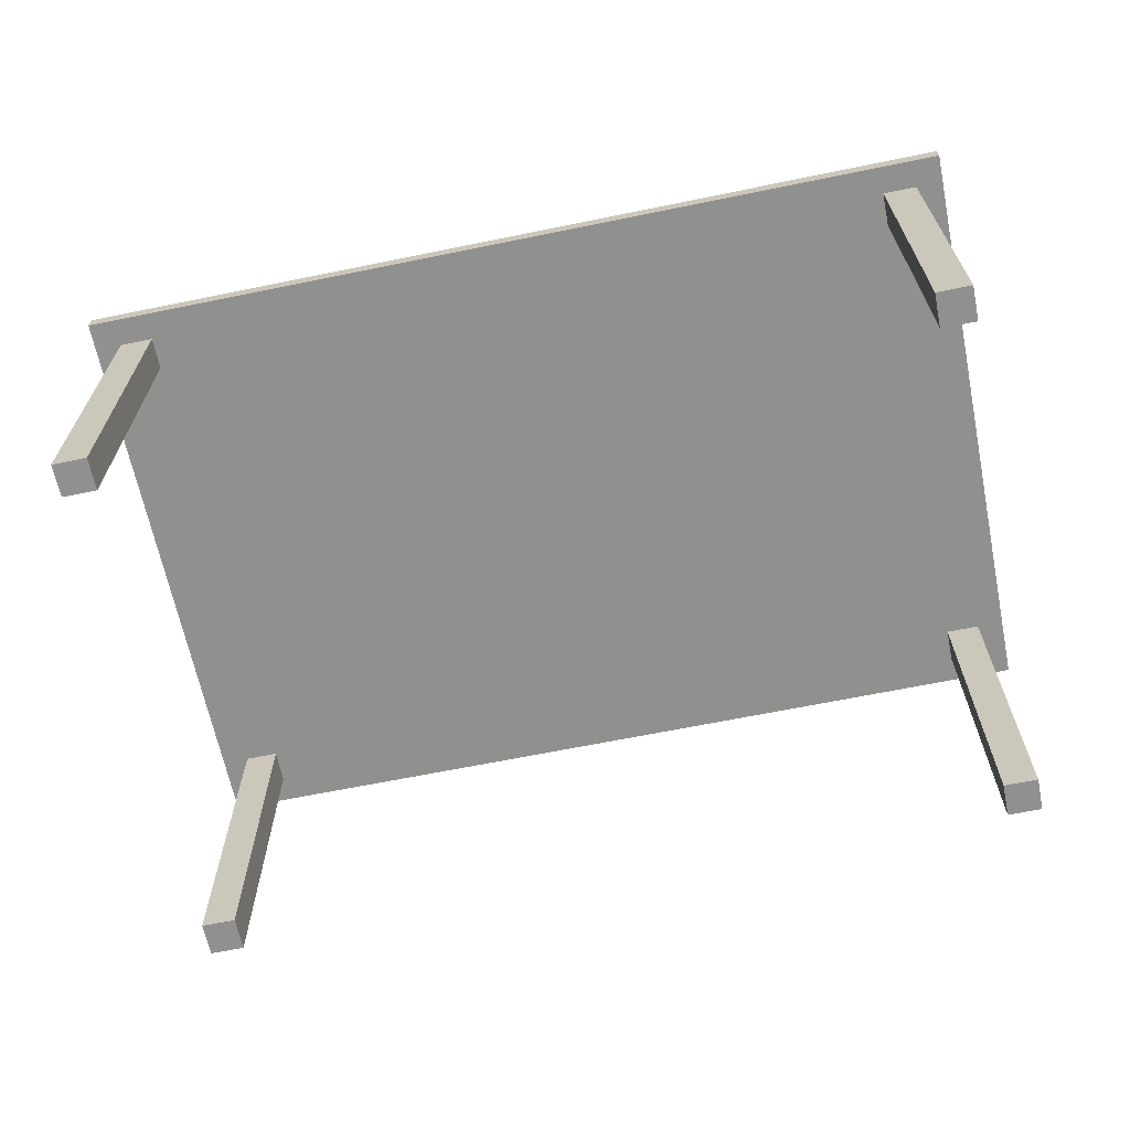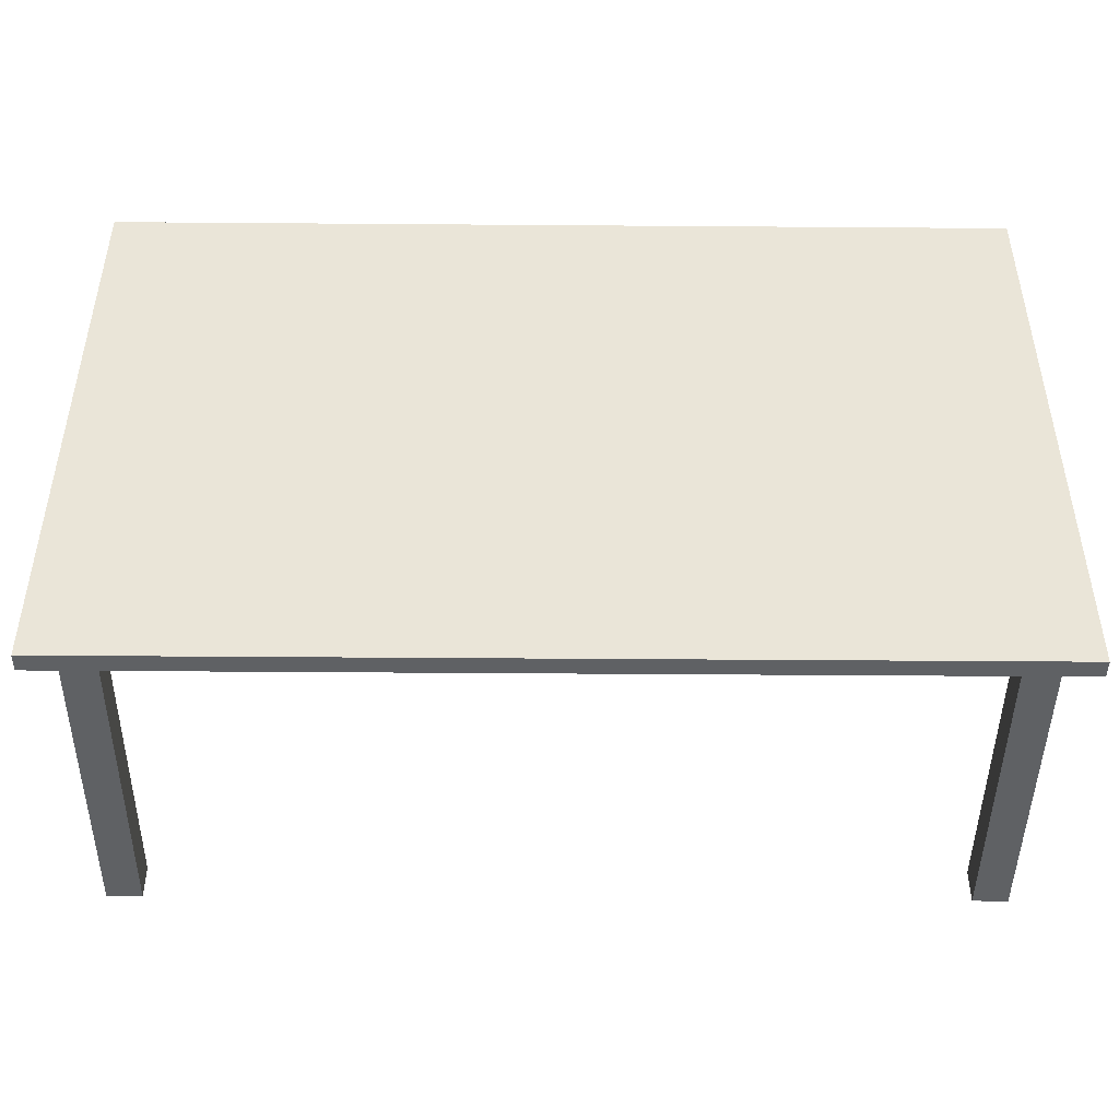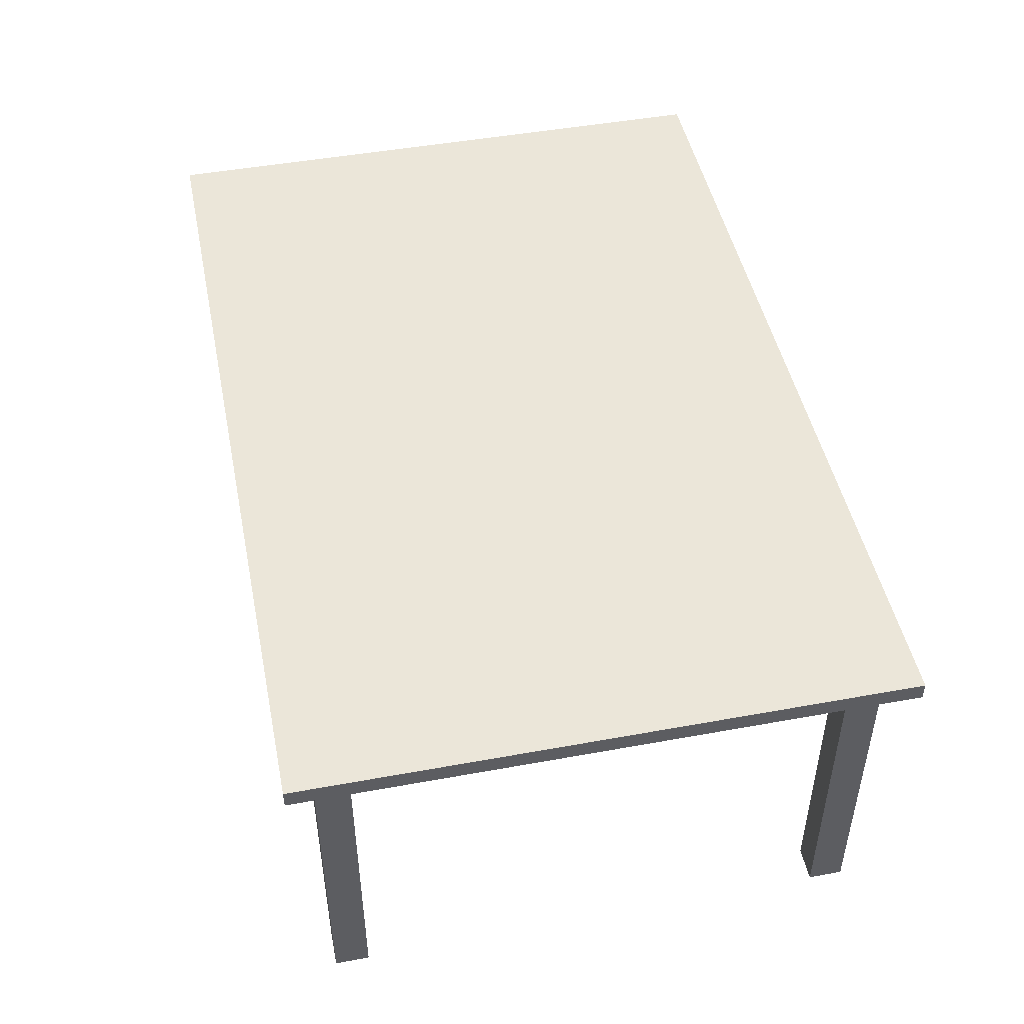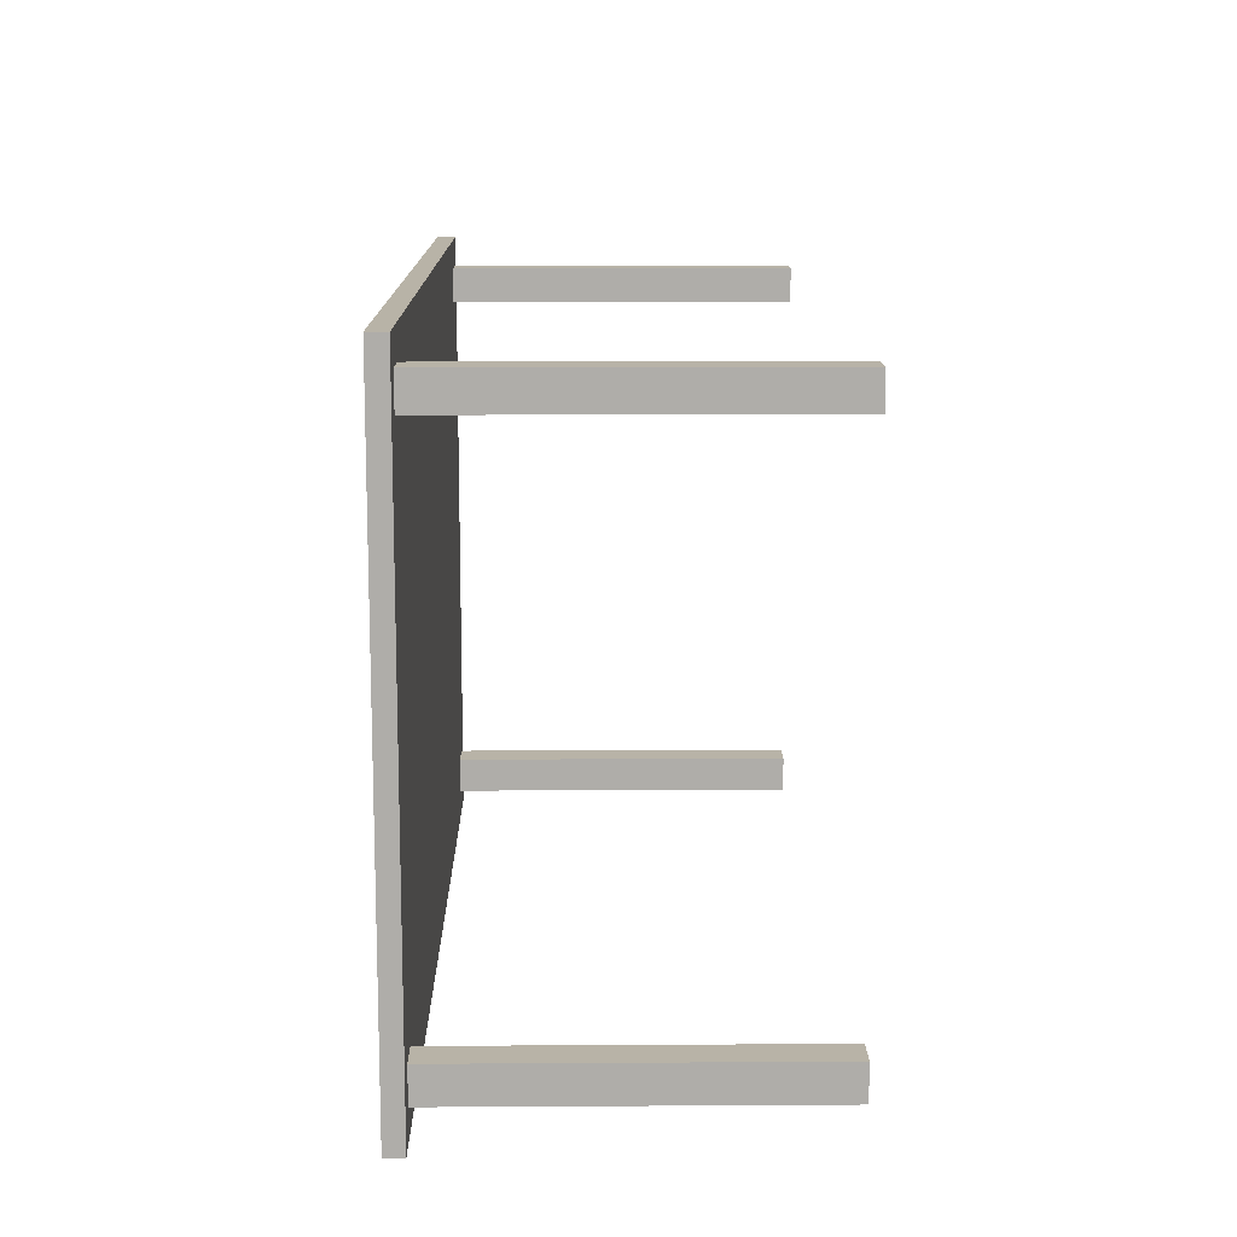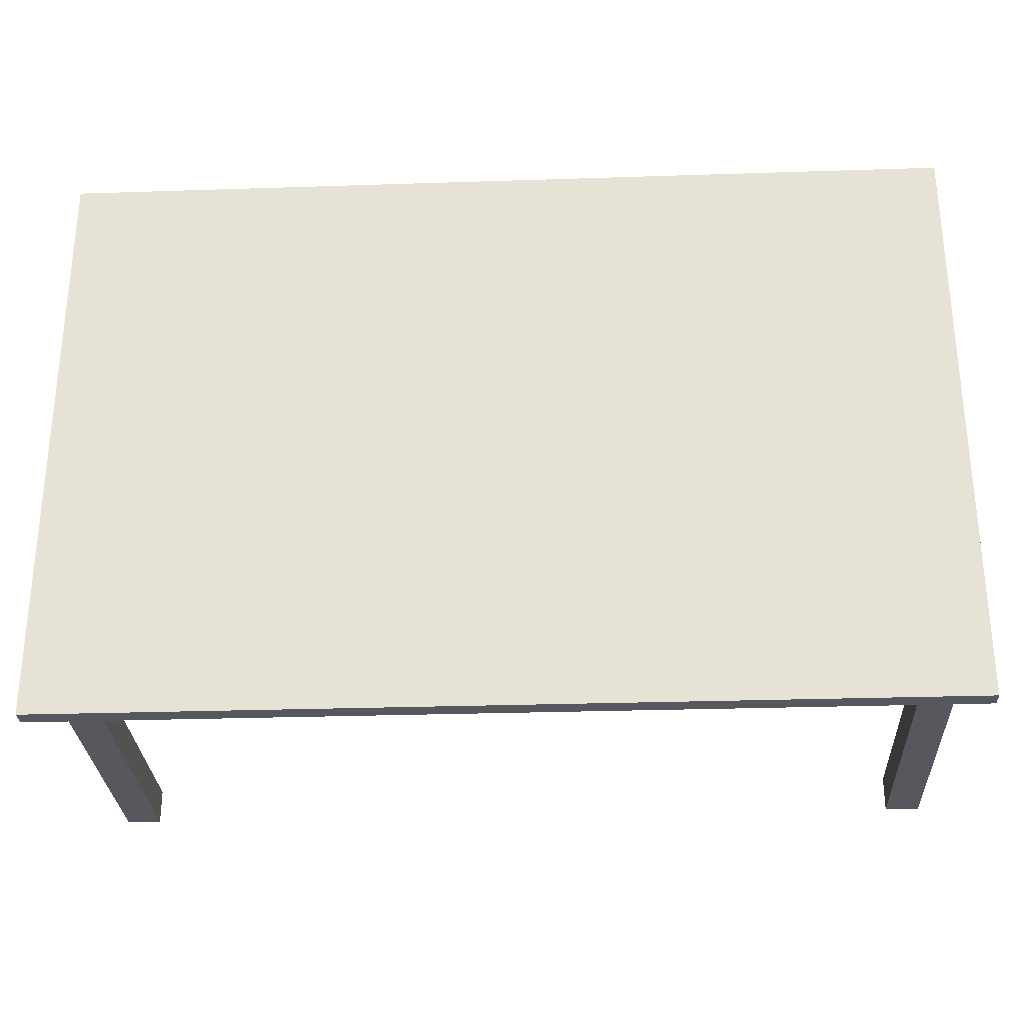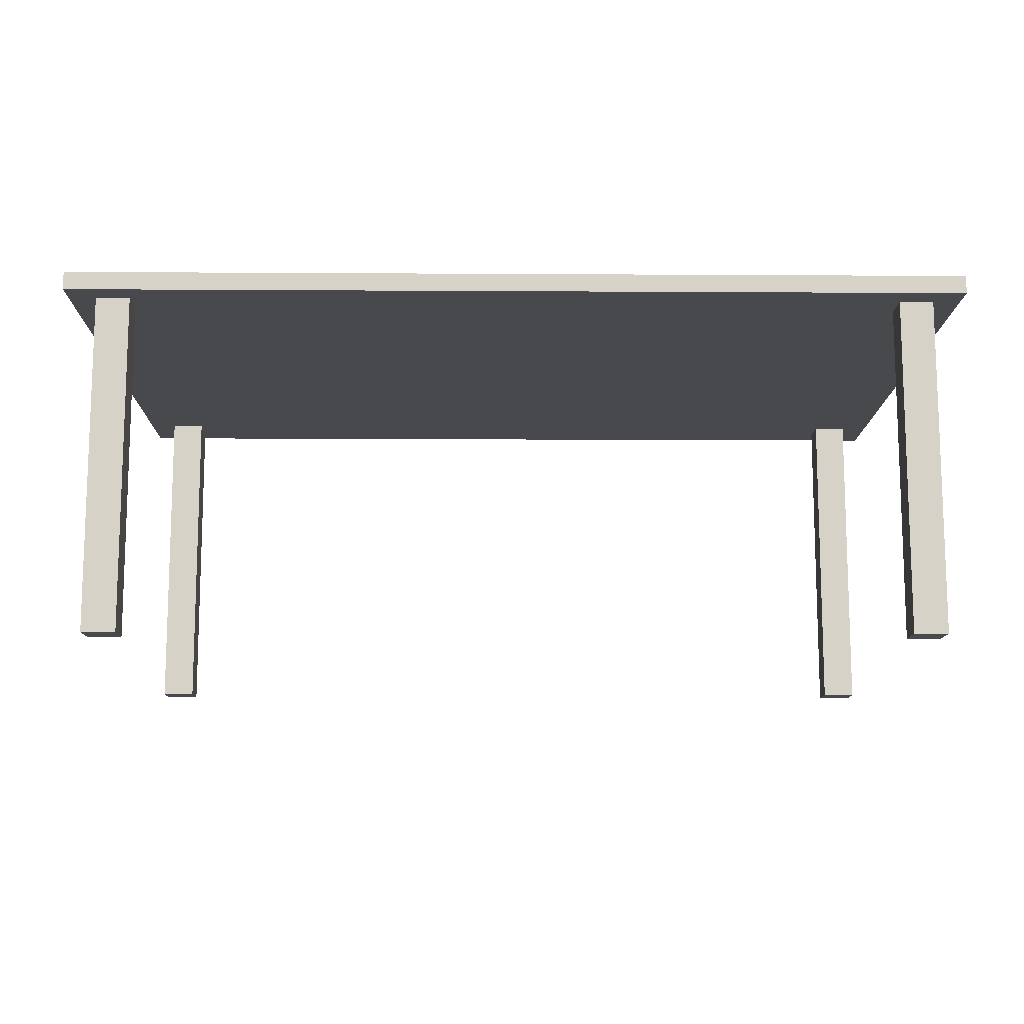
<metadata>
{"format":"obj","ext":"obj","renderer":"f3d","projection":"perspective","resolution":1024,"background":"white","views":[{"elev":-65.5,"azim":-168.4,"up":"+Z"},{"elev":-45.8,"azim":-0.5,"up":"+Y"},{"elev":47.7,"azim":-101.6,"up":"+Z"},{"elev":12.7,"azim":89.2,"up":"+Y"},{"elev":-28.9,"azim":2.8,"up":"+Y"},{"elev":-12.1,"azim":179.2,"up":"+Z"}]}
</metadata>
<code>
g Part 1
v 0.02707 0.02521 0.001524
v 0.02707 0.02521 0
v -0.04913 0.02521 0
v -0.04913 0.02521 0.001524
v -0.04913 -0.02559 0
v -0.04913 -0.02559 0.001524
v 0.02707 -0.02559 0
v 0.02707 -0.02559 0.001524
v 0.02187 0.02287 0
v -0.04394 0.02287 0
v 0.02475 0.02287 0
v 0.02475 -0.02039 0
v 0.02475 0.0201 0
v 0.02187 0.0201 0
v -0.04682 0.02 0
v -0.04394 0.02 0
v -0.04394 -0.02039 0
v 0.02187 -0.02039 0
v 0.02475 -0.02326 0
v -0.04682 -0.02039 0
v -0.04682 0.02287 0
v -0.04394 -0.02326 0
v 0.02187 -0.02326 0
v -0.04682 -0.02326 0
v -0.04394 -0.02326 -0.0287
v -0.04682 -0.02326 -0.0287
v -0.04682 -0.02039 -0.0287
v -0.04394 -0.02039 -0.0287
v -0.04682 0.02287 -0.0287
v -0.04394 0.02287 -0.0287
v -0.04394 0.02 -0.0287
v -0.04682 0.02 -0.0287
v 0.02475 0.02287 -0.0287
v 0.02475 0.0201 -0.0287
v 0.02187 0.0201 -0.0287
v 0.02187 0.02287 -0.0287
v 0.02187 -0.02326 -0.0287
v 0.02187 -0.02039 -0.0287
v 0.02475 -0.02039 -0.0287
v 0.02475 -0.02326 -0.0287
o mesh0
f 1 2 3
f 3 4 1
o mesh1
f 4 3 5
f 5 6 4
o mesh2
f 6 5 7
f 7 8 6
o mesh3
f 8 7 2
f 2 1 8
o mesh4
f 8 1 4
f 4 6 8
o mesh5
f 2 9 10
f 10 3 2
f 2 11 9
f 2 12 13
f 13 11 2
f 14 13 12
f 15 16 17
f 12 18 14
f 10 9 14
f 16 18 17
f 14 18 10
f 7 19 12
f 17 20 15
f 3 21 15
f 12 2 7
f 7 22 23
f 5 3 20
f 15 20 3
f 23 19 7
f 18 23 22
f 16 10 18
f 22 17 18
f 10 21 3
f 5 24 22
f 22 7 5
f 20 24 5
o mesh6
f 25 22 24
f 24 26 25
o mesh7
f 26 24 20
f 20 27 26
o mesh8
f 27 20 17
f 17 28 27
o mesh9
f 28 17 22
f 22 25 28
o mesh10
f 28 25 26
f 26 27 28
o mesh11
f 29 21 10
f 10 30 29
o mesh12
f 30 10 16
f 16 31 30
o mesh13
f 31 16 15
f 15 32 31
o mesh14
f 32 15 21
f 21 29 32
o mesh15
f 32 29 30
f 30 31 32
o mesh16
f 33 11 13
f 13 34 33
o mesh17
f 34 13 14
f 14 35 34
o mesh18
f 35 14 9
f 9 36 35
o mesh19
f 36 9 11
f 11 33 36
o mesh20
f 36 33 34
f 34 35 36
o mesh21
f 37 23 18
f 18 38 37
o mesh22
f 38 18 12
f 12 39 38
o mesh23
f 39 12 19
f 19 40 39
o mesh24
f 40 19 23
f 23 37 40
o mesh25
f 40 37 38
f 38 39 40

</code>
